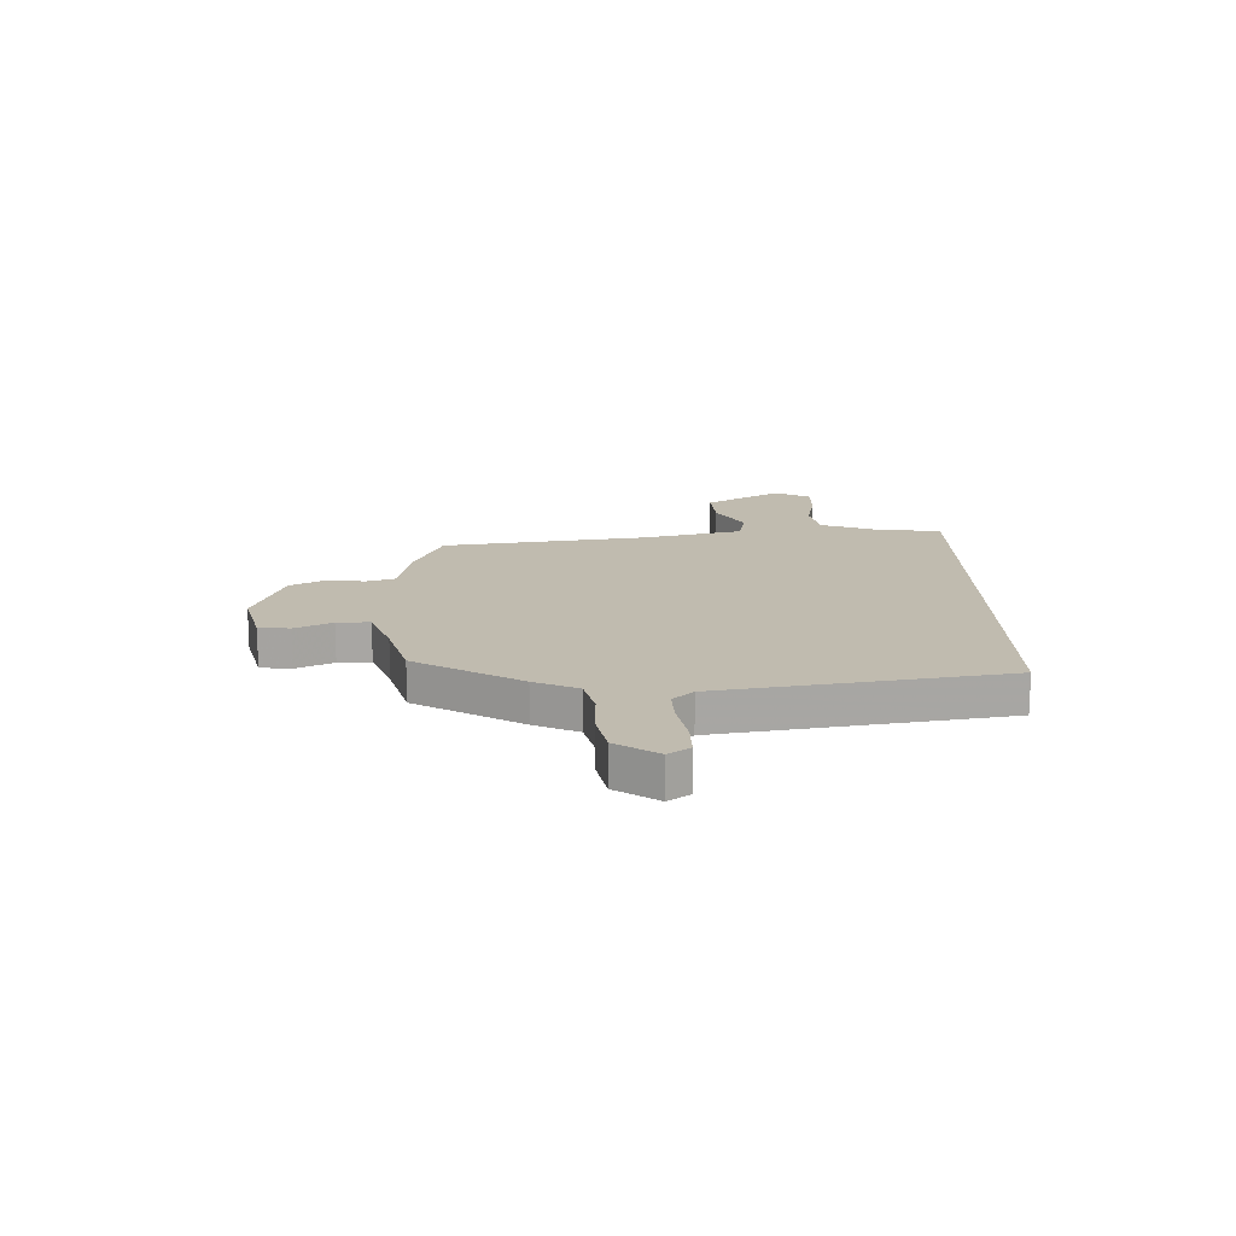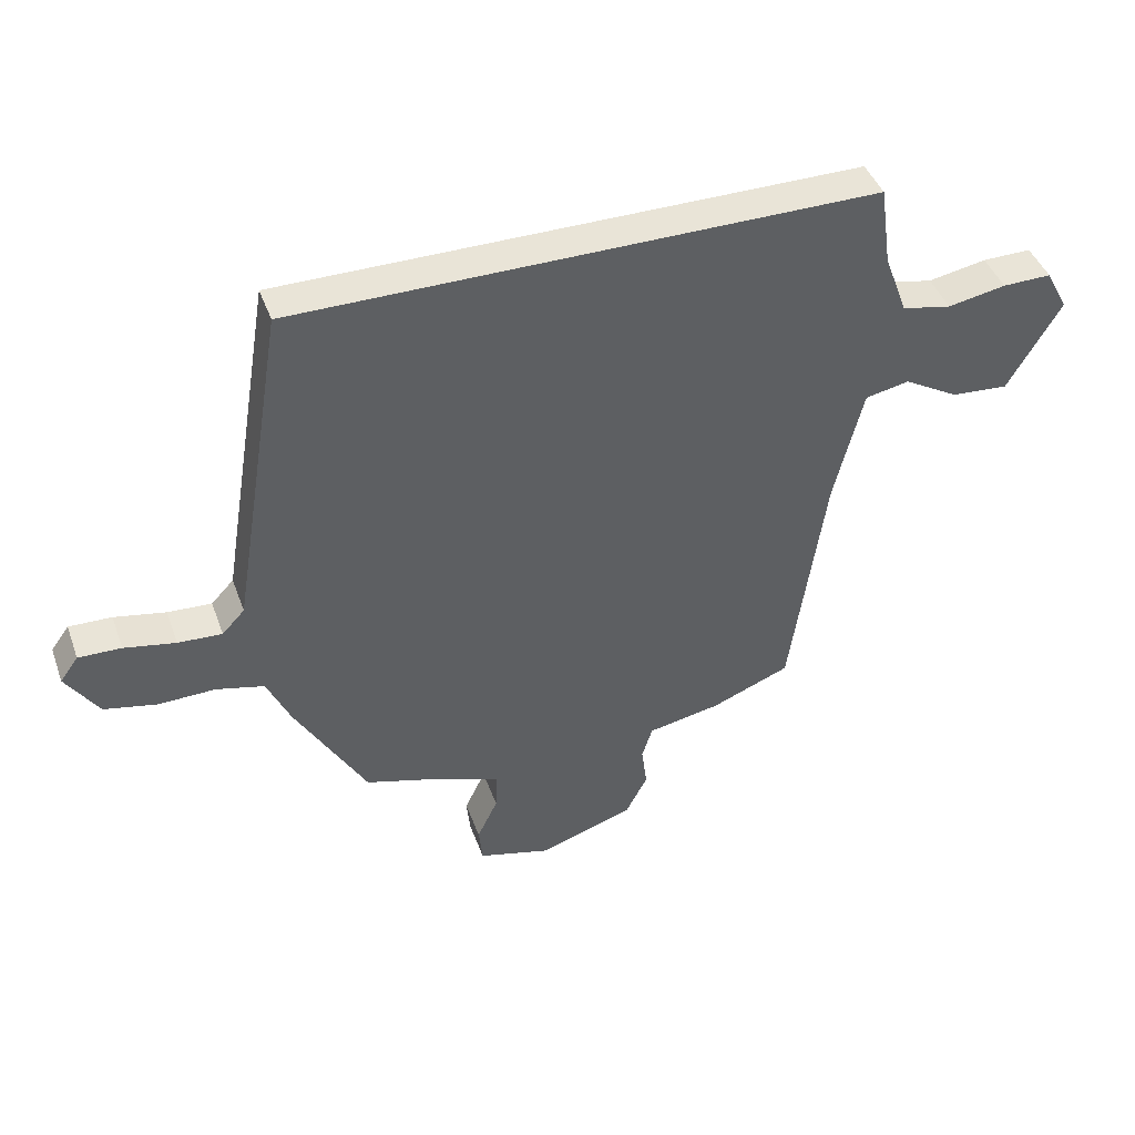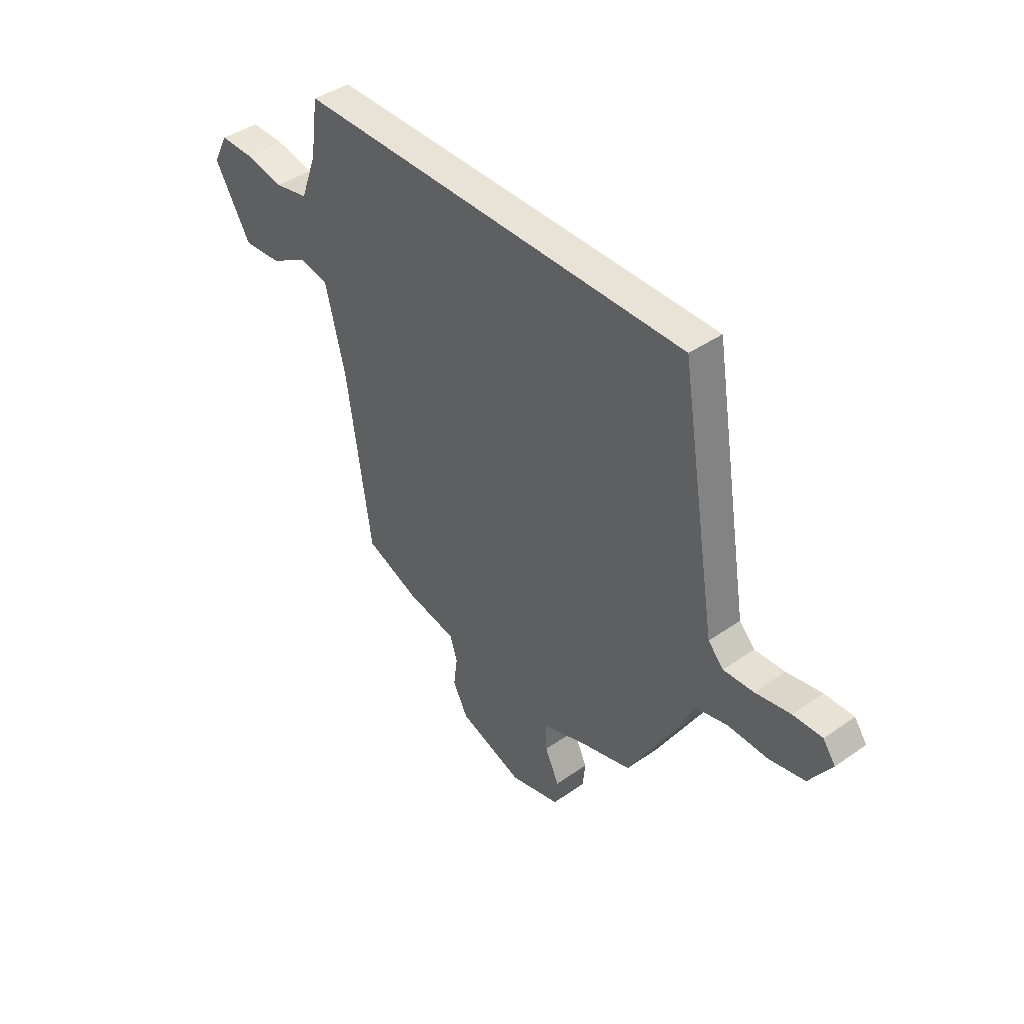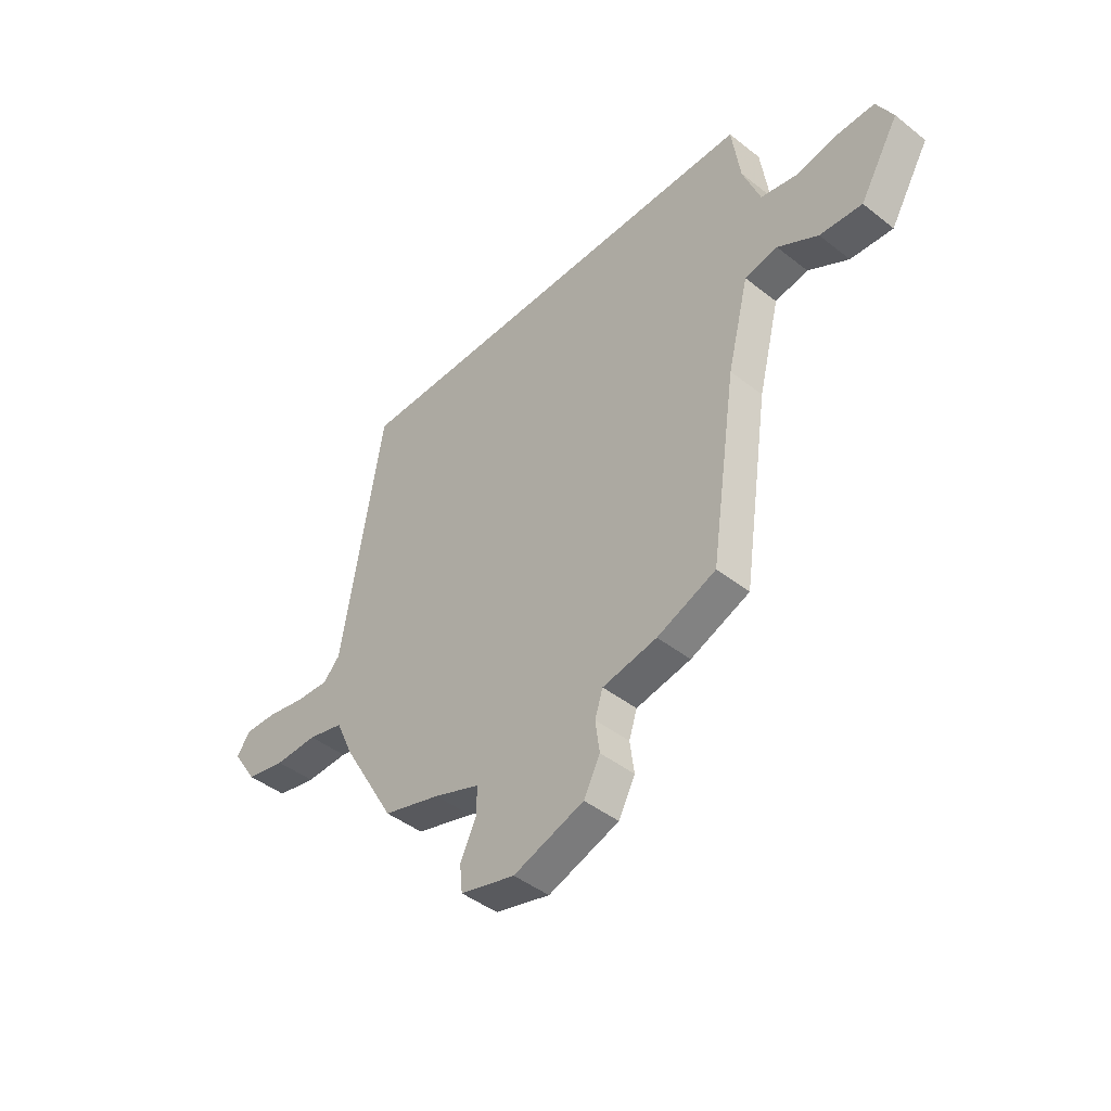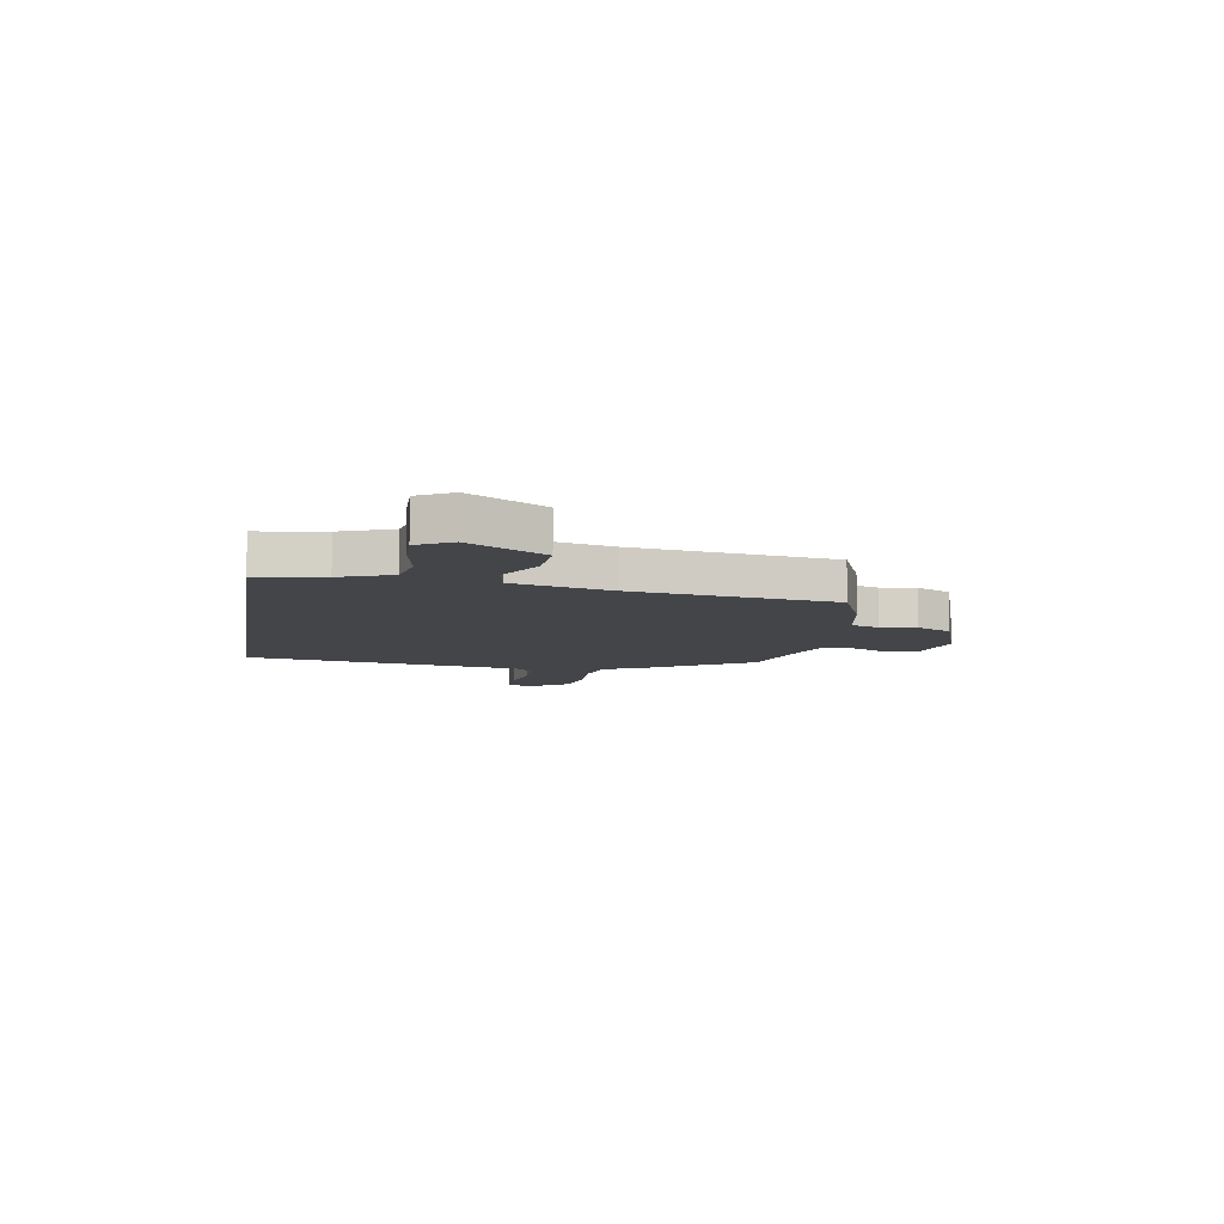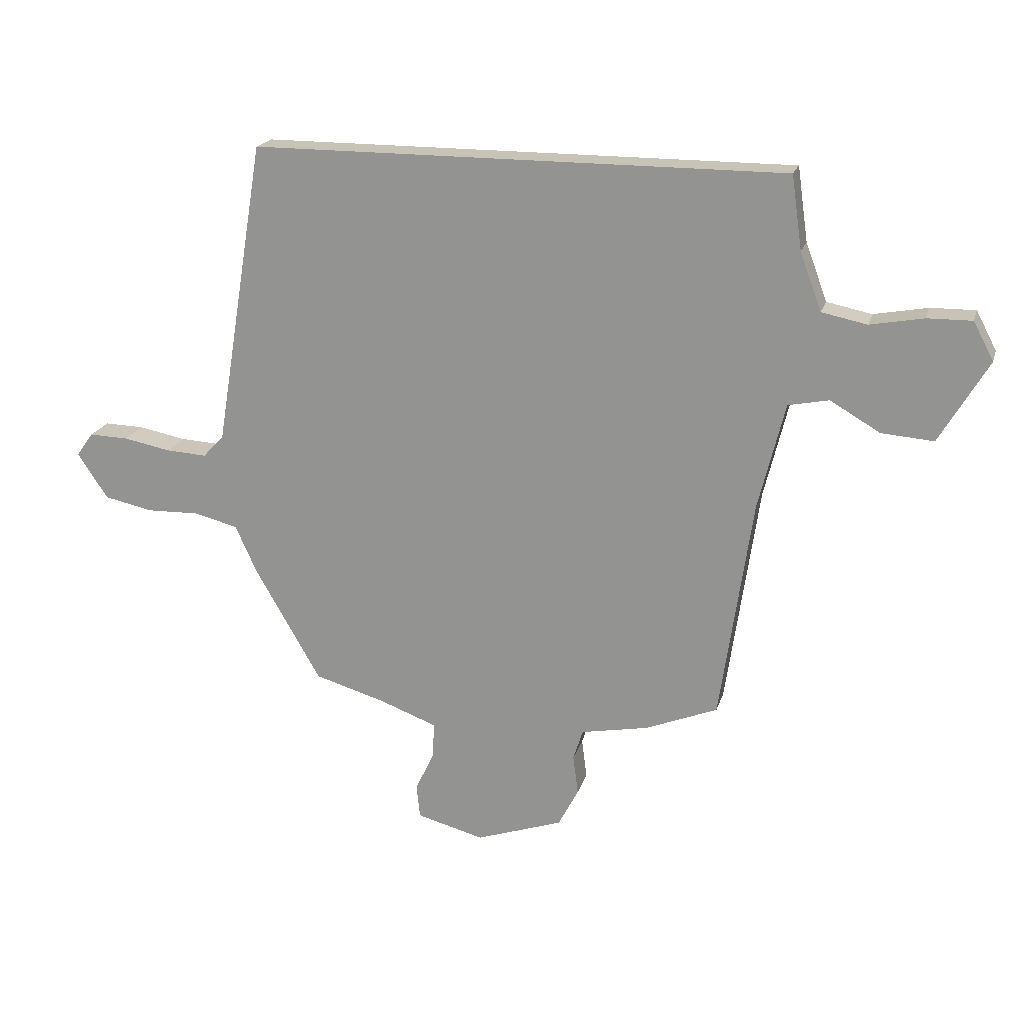
<metadata>
{"format":"obj","ext":"obj","renderer":"f3d","projection":"perspective","resolution":1024,"background":"white","views":[{"elev":16.0,"azim":-91.1,"up":"+Y"},{"elev":43.2,"azim":-19.3,"up":"+Z"},{"elev":41.8,"azim":-130.1,"up":"+Z"},{"elev":-44.1,"azim":47.4,"up":"+Z"},{"elev":-8.8,"azim":80.9,"up":"+Y"},{"elev":19.7,"azim":14.8,"up":"+Z"}]}
</metadata>
<code>
v -0.427 0.07 0.5
v 0.492 0.07 0.5
v 0.51 0.07 0.373
v 0.547 0.07 0.274
v 0.625 0.07 0.258
v 0.717 0.07 0.275
v 0.794 0.07 0.276
v 0.829 0.07 0.21
v 0.745 0.07 0.068
v 0.655 0.07 0.075
v 0.569 0.07 0.125
v 0.499 0.07 0.111
v 0.453 0.07 -0.074
v 0.397 0.07 -0.458
v 0.272 0.07 -0.508
v 0.156 0.07 -0.53
v 0.139 0.07 -0.583
v 0.148 0.07 -0.651
v 0.113 0.07 -0.718
v -0.037 0.07 -0.769
v -0.153 0.07 -0.738
v -0.159 0.07 -0.68
v -0.126 0.07 -0.611
v -0.124 0.07 -0.55
v -0.223 0.07 -0.513
v -0.345 0.07 -0.477
v -0.459 0.07 -0.28
v -0.496 0.07 -0.198
v -0.572 0.07 -0.179
v -0.663 0.07 -0.181
v -0.747 0.07 -0.163
v -0.799 0.07 -0.084
v -0.77 0.07 -0.044
v -0.702 0.07 -0.046
v -0.62 0.07 -0.062
v -0.55 0.07 -0.066
v -0.514 0.07 -0.028
v -0.427 0 0.5
v 0.492 0 0.5
v 0.51 0 0.373
v 0.547 0 0.274
v 0.625 0 0.258
v 0.717 0 0.275
v 0.794 0 0.276
v 0.829 0 0.21
v 0.745 0 0.068
v 0.655 0 0.075
v 0.569 0 0.125
v 0.499 0 0.111
v 0.453 0 -0.074
v 0.397 0 -0.458
v 0.272 0 -0.508
v 0.156 0 -0.53
v 0.139 0 -0.583
v 0.148 0 -0.651
v 0.113 0 -0.718
v -0.037 0 -0.769
v -0.153 0 -0.738
v -0.159 0 -0.68
v -0.126 0 -0.611
v -0.124 0 -0.55
v -0.223 0 -0.513
v -0.345 0 -0.477
v -0.459 0 -0.28
v -0.496 0 -0.198
v -0.572 0 -0.179
v -0.663 0 -0.181
v -0.747 0 -0.163
v -0.799 0 -0.084
v -0.77 0 -0.044
v -0.702 0 -0.046
v -0.62 0 -0.062
v -0.55 0 -0.066
v -0.514 0 -0.028
f 33 34 35
f 32 33 35
f 31 32 35
f 30 31 35
f 29 30 35
f 28 29 35 36
f 28 36 37
f 27 28 37
f 26 27 37
f 25 26 37
f 21 22 23
f 20 21 23
f 19 20 23
f 18 19 23
f 17 18 23
f 16 17 23 24
f 1 2 3
f 37 1 3
f 25 37 3
f 24 25 3
f 16 24 3
f 15 16 3
f 14 15 3
f 13 14 3
f 9 10 11
f 8 9 11
f 7 8 11
f 6 7 11
f 5 6 11
f 4 5 11 12
f 12 13 3
f 3 4 12
f 72 71 70
f 72 70 69
f 72 69 68
f 72 68 67
f 72 67 66
f 73 72 66 65
f 74 73 65
f 74 65 64
f 74 64 63
f 74 63 62
f 60 59 58
f 60 58 57
f 60 57 56
f 60 56 55
f 60 55 54
f 61 60 54 53
f 40 39 38
f 40 38 74
f 40 74 62
f 40 62 61
f 40 61 53
f 40 53 52
f 40 52 51
f 40 51 50
f 48 47 46
f 48 46 45
f 48 45 44
f 48 44 43
f 48 43 42
f 49 48 42 41
f 40 50 49
f 49 41 40
f 1 38 39 2
f 2 39 40 3
f 3 40 41 4
f 4 41 42 5
f 5 42 43 6
f 6 43 44 7
f 7 44 45 8
f 8 45 46 9
f 9 46 47 10
f 10 47 48 11
f 11 48 49 12
f 12 49 50 13
f 13 50 51 14
f 14 51 52 15
f 15 52 53 16
f 16 53 54 17
f 17 54 55 18
f 18 55 56 19
f 19 56 57 20
f 20 57 58 21
f 21 58 59 22
f 22 59 60 23
f 23 60 61 24
f 24 61 62 25
f 25 62 63 26
f 26 63 64 27
f 27 64 65 28
f 28 65 66 29
f 29 66 67 30
f 30 67 68 31
f 31 68 69 32
f 32 69 70 33
f 33 70 71 34
f 34 71 72 35
f 35 72 73 36
f 36 73 74 37
f 37 74 38 1

</code>
